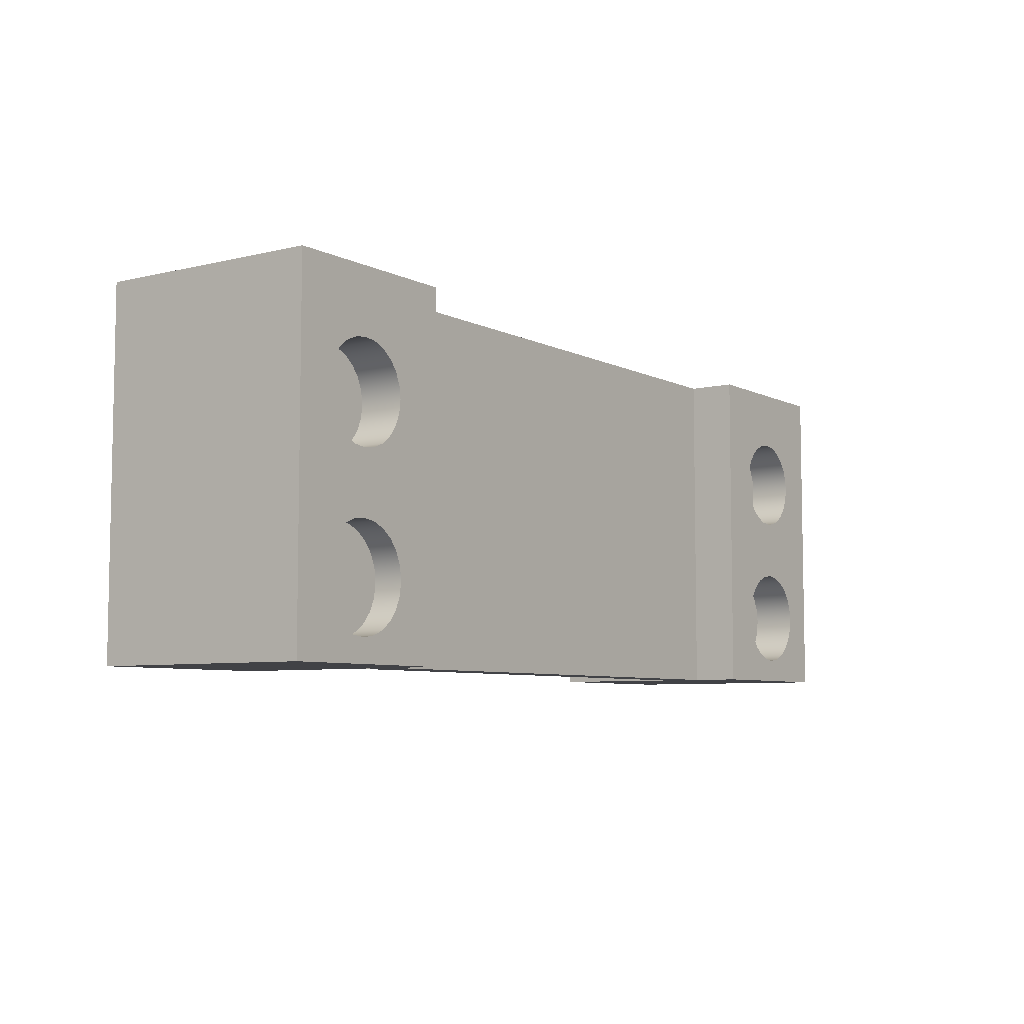
<metadata>
{"format":"obj","ext":"obj","renderer":"f3d","projection":"perspective","resolution":1024,"background":"white","views":[{"elev":-6.6,"azim":125.3,"up":"+Y"}]}
</metadata>
<code>
v 0.2814 -0.1874 0.1858
v 0.4621 -0.1874 -0.03574
v 0.4621 -0.1874 0.1858
v 0.2814 -0.1874 -0.03574
v 0.4621 0.1555 0.1858
v 0.2814 0.1555 -0.03574
v 0.3662 -0.1632 -0.03574
v 0.4621 0.1555 -0.03574
v 0.2814 0.1555 0.1858
v 0.3304 -0.1274 -0.03574
v 0.354 -0.1581 -0.03574
v 0.3793 -0.1649 -0.03574
v 0.4299 -0.1143 -0.03574
v 0.3355 -0.1396 -0.03574
v 0.3287 -0.1143 -0.03574
v 0.3435 -0.1501 -0.03574
v 0.3662 -0.1632 -0.006941
v 0.3793 -0.1649 -0.006941
v 0.3924 -0.1632 -0.03574
v 0.4282 -0.1274 -0.03574
v 0.4282 -0.1012 -0.03574
v 0.3793 0.0928 -0.03574
v 0.3304 -0.1274 -0.006941
v 0.3304 -0.1012 -0.03574
v 0.3287 -0.1143 -0.006941
v 0.354 -0.1581 -0.006941
v 0.3924 -0.1632 -0.006941
v 0.4046 -0.1581 -0.03574
v 0.4231 -0.1396 -0.03574
v 0.4282 -0.1274 -0.006941
v 0.4299 -0.1143 -0.006941
v 0.4231 -0.08899 -0.03574
v 0.3917 0.09116 -0.03574
v 0.3669 0.09116 -0.03574
v 0.3355 -0.1396 -0.006941
v 0.3355 -0.08899 -0.03574
v 0.3304 -0.1012 -0.006941
v 0.3435 -0.1501 -0.006941
v 0.4151 -0.1501 -0.03574
v 0.4046 -0.1581 -0.006941
v 0.4231 -0.1396 -0.006941
v 0.4282 -0.1012 -0.006941
v 0.4151 -0.07851 -0.03574
v 0.4033 0.08637 -0.03574
v 0.3793 0.0928 0.007891
v 0.3553 0.08637 -0.03574
v 0.3669 0.09116 0.007891
v 0.3435 -0.07851 -0.03574
v 0.3355 -0.08899 -0.006941
v 0.4151 -0.1501 -0.006941
v 0.4231 -0.08899 -0.006941
v 0.4046 -0.07046 -0.03574
v 0.4132 0.07874 -0.03574
v 0.3917 0.09116 0.007891
v 0.3453 0.07874 -0.03574
v 0.3553 0.08637 0.007891
v 0.354 -0.07046 -0.03574
v 0.3435 -0.07851 -0.006941
v 0.4151 -0.07851 -0.006941
v 0.4046 -0.07046 -0.006941
v 0.4256 0.03239 -0.03574
v 0.4208 0.06881 -0.03574
v 0.4033 0.08637 0.007891
v 0.3377 0.06881 -0.03574
v 0.3453 0.07874 0.007891
v 0.3662 -0.06541 -0.03574
v 0.3924 -0.06541 -0.006941
v 0.3924 -0.06541 -0.03574
v 0.4273 0.04481 -0.03574
v 0.4256 0.05723 -0.03574
v 0.4208 0.06881 0.007891
v 0.4132 0.07874 0.007891
v 0.3329 0.05723 -0.03574
v 0.3377 0.02082 -0.03574
v 0.354 -0.07046 -0.006941
v 0.4208 0.02082 -0.03574
v 0.4256 0.03239 0.007891
v 0.4256 0.05723 0.007891
v 0.3313 0.04481 -0.03574
v 0.3377 0.06881 0.007891
v 0.3329 0.03239 -0.03574
v 0.3793 -0.06369 -0.03574
v 0.3662 -0.06541 -0.006941
v 0.3793 -0.06369 -0.006941
v 0.4208 0.02082 0.007891
v 0.4273 0.04481 0.007891
v 0.3329 0.05723 0.007891
v 0.3329 0.03239 0.007891
v 0.3453 0.01088 -0.03574
v 0.4132 0.01088 -0.03574
v 0.4132 0.01088 0.007891
v 0.3313 0.04481 0.007891
v 0.3377 0.02082 0.007891
v 0.3553 0.003251 -0.03574
v 0.4033 0.003251 -0.03574
v 0.3453 0.01088 0.007891
v 0.3553 0.003251 0.007891
v 0.3669 -0.001544 -0.03574
v 0.3917 -0.001544 -0.03574
v 0.3669 -0.001544 0.007891
v 0.3793 -0.003179 -0.03574
v 0.4033 0.003251 0.007891
v 0.3793 -0.003179 0.007891
v 0.3917 -0.001544 0.007891
v -0.4508 -0.1874 0.1858
v -0.2702 -0.1874 0.05322
v -0.2702 -0.1874 0.1858
v -0.2702 -0.1874 0.01134
v -0.2702 0.1502 0.1125
v -0.2702 0.1502 0.1858
v -0.2702 -0.1874 -0.03574
v 0.2795 -0.1874 0.01134
v -0.2702 0.1502 0.05322
v -0.4508 0.1502 0.1858
v -0.4508 -0.1874 -0.03574
v -0.2702 0.1502 0.01134
v 0.2795 -0.1874 0.05322
v 0.2795 0.1502 0.01134
v -0.4508 0.1502 -0.03574
v -0.3769 -0.1623 -0.03574
v -0.2702 0.1502 -0.03574
v -0.1564 0.1502 0.0178
v 0.2795 0.1502 0.05322
v -0.4121 -0.1272 -0.03574
v -0.3889 -0.1574 -0.03574
v -0.364 -0.164 -0.03574
v -0.316 -0.1272 -0.03574
v 0.06695 0.1502 0.01818
v -0.1378 0.1502 0.0178
v -0.1564 0.1502 0.02925
v 0.06695 0.1502 0.02963
v -0.4071 -0.1392 -0.03574
v -0.4138 -0.1143 -0.03574
v -0.3992 -0.1495 -0.03574
v -0.3769 -0.1623 0.007891
v -0.364 -0.164 0.007891
v -0.3512 -0.1623 -0.03574
v -0.321 -0.1392 -0.03574
v -0.3143 -0.1143 -0.03574
v -0.361 0.09029 -0.03574
v 0.04842 0.1502 0.01818
v -0.1127 0.1502 0.01844
v -0.1378 0.1502 0.02925
v -0.02463 0.1502 0.03568
v -0.4121 -0.1272 0.007891
v -0.4121 -0.1014 -0.03574
v -0.4138 -0.1143 0.007891
v -0.3889 -0.1574 0.007891
v -0.3512 -0.1623 0.007891
v -0.3392 -0.1574 -0.03574
v -0.3289 -0.1495 -0.03574
v -0.321 -0.1392 0.007891
v -0.316 -0.1272 0.007891
v -0.316 -0.1014 -0.03574
v -0.3489 0.08869 -0.03574
v -0.3732 0.08869 -0.03574
v 0.04842 0.1502 0.02963
v 0.02467 0.1502 0.01818
v -0.09419 0.1502 0.01844
v -0.1127 0.1502 0.02989
v -0.04228 0.1502 0.03568
v -0.4071 -0.1392 0.007891
v -0.4071 -0.08942 -0.03574
v -0.4121 -0.1014 0.007891
v -0.3992 -0.1495 0.007891
v -0.3392 -0.1574 0.007891
v -0.3289 -0.1495 0.007891
v -0.3143 -0.1143 0.007891
v -0.321 -0.08942 -0.03574
v -0.3375 0.08398 -0.03574
v -0.361 0.09029 0.007891
v -0.3846 0.08398 -0.03574
v -0.3732 0.08869 0.007891
v 0.02467 0.1502 0.02963
v -0.02463 0.1502 0.01735
v -0.06128 0.1502 0.01735
v -0.09419 0.1502 0.02989
v -0.06128 0.1502 0.03568
v -0.3992 -0.07912 -0.03574
v -0.4071 -0.08942 0.007891
v -0.316 -0.1014 0.007891
v -0.3289 -0.07912 -0.03574
v -0.3277 0.07649 -0.03574
v -0.3489 0.08869 0.007891
v -0.3944 0.07649 -0.03574
v -0.3846 0.08398 0.007891
v 0.006141 0.1502 0.02963
v 0.006141 0.1502 0.01818
v -0.04228 0.1502 0.0172
v -0.04341 0.1502 0.01735
v -0.3889 -0.07122 -0.03574
v -0.3992 -0.07912 0.007891
v -0.321 -0.08942 0.007891
v -0.3392 -0.07122 -0.03574
v -0.3202 0.06674 -0.03574
v -0.3375 0.08398 0.007891
v -0.4019 0.06674 -0.03574
v -0.3944 0.07649 0.007891
v -0.04114 0.1502 0.01735
v -0.3769 -0.06625 -0.03574
v -0.3289 -0.07912 0.007891
v -0.3392 -0.07122 0.007891
v -0.3512 -0.06625 -0.03574
v -0.3155 0.05537 -0.03574
v -0.3202 0.06674 0.007891
v -0.3277 0.07649 0.007891
v -0.4066 0.05537 -0.03574
v -0.4066 0.03098 -0.03574
v -0.3889 -0.07122 0.007891
v -0.3512 -0.06625 0.007891
v -0.3155 0.03098 -0.03574
v -0.3139 0.04318 -0.03574
v -0.3155 0.05537 0.007891
v -0.4082 0.04318 -0.03574
v -0.4019 0.06674 0.007891
v -0.4019 0.01962 -0.03574
v -0.3769 -0.06625 0.007891
v -0.364 -0.06456 0.007891
v -0.3202 0.01962 -0.03574
v -0.3139 0.04318 0.007891
v -0.4066 0.05537 0.007891
v -0.4082 0.04318 0.007891
v -0.4066 0.03098 0.007891
v -0.364 -0.06456 -0.03574
v -0.3202 0.01962 0.007891
v -0.3155 0.03098 0.007891
v -0.4019 0.01962 0.007891
v -0.3944 0.009862 -0.03574
v -0.3277 0.009862 -0.03574
v -0.3277 0.009862 0.007891
v -0.3846 0.002375 -0.03574
v -0.3375 0.002375 -0.03574
v -0.3944 0.009862 0.007891
v -0.3846 0.002375 0.007891
v -0.3732 -0.002332 -0.03574
v -0.3489 -0.002332 -0.03574
v -0.3732 -0.002332 0.007891
v -0.361 -0.003938 -0.03574
v -0.3375 0.002375 0.007891
v -0.3489 -0.002332 0.007891
v -0.361 -0.003938 0.007891
v -0.03336 0.1502 0.02883
v -0.03336 0.1502 0.02405
v -0.03304 0.1502 0.02644
v -0.03428 0.1502 0.03105
v -0.03428 0.1502 0.02182
v -0.03575 0.1502 0.03297
v -0.03575 0.1502 0.01991
v -0.03766 0.1502 0.03444
v -0.03766 0.1502 0.01844
v -0.03989 0.1502 0.03536
v -0.03989 0.1502 0.01752
v -0.04467 0.1502 0.03536
v -0.04467 0.1502 0.01752
v -0.0469 0.1502 0.03444
v -0.0469 0.1502 0.01844
v -0.04881 0.1502 0.03297
v -0.04881 0.1502 0.01991
v -0.05028 0.1502 0.03105
v -0.05028 0.1502 0.02182
v -0.0512 0.1502 0.02883
v -0.0512 0.1502 0.02405
v -0.05151 0.1502 0.02644
v 0.2795 -0.1874 0.1614
v 0.2795 0.1502 0.1125
v -0.04228 0.1502 0.02644
g mesh1_mesh1-geometry
f 1 2 3
f 2 1 4
f 3 2 1
f 4 1 2
f 2 5 3
f 3 5 2
f 5 1 3
f 3 1 5
f 1 6 4
f 4 6 1
f 4 7 2
f 5 2 8
f 8 2 5
f 1 5 9
f 9 5 1
f 6 1 9
f 9 1 6
f 10 4 6
f 7 4 11
f 2 7 12
f 2 13 8
f 6 5 8
f 8 5 6
f 5 6 9
f 9 6 5
f 14 4 10
f 10 6 15
f 11 4 16
f 11 17 7
f 7 18 12
f 19 2 12
f 13 2 20
f 8 13 21
f 8 22 6
f 16 4 14
f 23 14 10
f 15 6 24
f 25 10 15
f 16 26 11
f 17 11 26
f 18 7 17
f 27 12 18
f 28 2 19
f 12 27 19
f 20 2 29
f 30 13 20
f 31 21 13
f 8 21 32
f 8 33 22
f 34 6 22
f 35 16 14
f 14 23 35
f 10 25 23
f 24 6 36
f 37 15 24
f 15 37 25
f 26 16 38
f 39 2 28
f 19 40 28
f 40 19 27
f 29 2 39
f 41 20 29
f 13 30 31
f 20 41 30
f 21 31 42
f 42 32 21
f 8 32 43
f 8 44 33
f 33 45 22
f 46 6 34
f 22 47 34
f 16 35 38
f 36 6 48
f 49 24 36
f 24 49 37
f 28 50 39
f 50 28 40
f 50 29 39
f 29 50 41
f 32 42 51
f 51 43 32
f 8 43 52
f 8 53 44
f 44 54 33
f 45 33 54
f 47 22 45
f 55 6 46
f 34 56 46
f 56 34 47
f 48 6 57
f 58 36 48
f 36 58 49
f 43 51 59
f 43 60 52
f 8 52 61
f 8 62 53
f 53 63 44
f 54 44 63
f 64 6 55
f 46 65 55
f 65 46 56
f 57 6 66
f 57 58 48
f 60 43 59
f 67 52 60
f 61 52 68
f 8 61 69
f 8 70 62
f 71 53 62
f 63 53 72
f 73 6 64
f 65 64 55
f 66 6 74
f 66 75 57
f 58 57 75
f 52 67 68
f 61 68 76
f 77 69 61
f 8 69 70
f 78 62 70
f 53 71 72
f 62 78 71
f 79 6 73
f 80 73 64
f 64 65 80
f 74 6 81
f 66 74 82
f 75 66 83
f 84 68 67
f 76 68 82
f 85 61 76
f 69 77 86
f 61 85 77
f 86 70 69
f 70 86 78
f 81 6 79
f 87 79 73
f 73 80 87
f 88 74 81
f 82 74 89
f 82 83 66
f 68 84 82
f 83 82 84
f 76 82 90
f 76 91 85
f 92 81 79
f 79 87 92
f 74 88 93
f 81 92 88
f 93 89 74
f 82 89 94
f 90 82 95
f 91 76 90
f 89 93 96
f 89 97 94
f 82 94 98
f 95 82 99
f 95 91 90
f 97 89 96
f 100 94 97
f 94 100 98
f 82 98 101
f 99 82 101
f 99 102 95
f 91 95 102
f 103 98 100
f 98 103 101
f 101 104 99
f 102 99 104
f 104 101 103
g mesh1_mesh1-geometry
f 2 7 4
f 6 4 10
f 11 4 7
f 12 7 2
f 8 13 2
f 10 4 14
f 15 6 10
f 16 4 11
f 7 17 11
f 12 18 7
f 12 2 19
f 20 2 13
f 21 13 8
f 6 22 8
f 14 4 16
f 10 14 23
f 24 6 15
f 15 10 25
f 11 26 16
f 26 11 17
f 17 7 18
f 18 12 27
f 19 2 28
f 19 27 12
f 29 2 20
f 20 13 30
f 13 21 31
f 32 21 8
f 22 33 8
f 22 6 34
f 14 16 35
f 35 23 14
f 23 25 10
f 36 6 24
f 24 15 37
f 25 37 15
f 38 16 26
f 26 17 27
f 18 27 17
f 28 2 39
f 28 40 19
f 27 19 40
f 39 2 29
f 29 20 41
f 31 30 13
f 30 41 20
f 42 31 21
f 21 32 42
f 43 32 8
f 33 44 8
f 22 45 33
f 34 6 46
f 34 47 22
f 38 35 16
f 23 35 41
f 25 23 30
f 48 6 36
f 36 24 49
f 37 49 24
f 37 25 31
f 38 26 40
f 40 26 27
f 39 50 28
f 40 28 50
f 39 29 50
f 41 50 29
f 31 25 30
f 30 23 41
f 42 37 31
f 51 42 32
f 32 43 51
f 52 43 8
f 44 53 8
f 33 54 44
f 54 33 45
f 45 22 47
f 46 6 55
f 46 56 34
f 47 34 56
f 35 38 50
f 41 35 50
f 57 6 48
f 48 36 58
f 49 58 36
f 49 37 42
f 50 38 40
f 51 49 42
f 59 51 43
f 52 60 43
f 61 52 8
f 53 62 8
f 44 63 53
f 63 44 54
f 45 47 54
f 55 6 64
f 55 65 46
f 56 46 65
f 47 56 63
f 66 6 57
f 48 58 57
f 58 49 51
f 59 58 51
f 59 43 60
f 60 52 67
f 68 52 61
f 69 61 8
f 62 70 8
f 62 53 71
f 72 53 63
f 54 47 63
f 64 6 73
f 55 64 65
f 56 65 72
f 63 56 72
f 74 6 66
f 57 75 66
f 75 57 58
f 75 58 59
f 60 75 59
f 68 67 52
f 67 83 60
f 76 68 61
f 61 69 77
f 70 69 8
f 70 62 78
f 72 71 53
f 71 78 62
f 73 6 79
f 64 73 80
f 80 65 64
f 72 65 71
f 81 6 74
f 82 74 66
f 83 66 75
f 83 75 60
f 67 68 84
f 84 83 67
f 82 68 76
f 76 61 85
f 86 77 69
f 77 85 61
f 69 70 86
f 78 86 70
f 71 80 78
f 79 6 81
f 73 79 87
f 87 80 73
f 65 80 71
f 81 74 88
f 89 74 82
f 66 83 82
f 82 84 68
f 84 82 83
f 90 82 76
f 85 91 76
f 86 92 77
f 77 88 85
f 78 87 86
f 80 87 78
f 79 81 92
f 92 87 79
f 93 88 74
f 88 92 81
f 74 89 93
f 94 89 82
f 95 82 90
f 90 76 91
f 85 93 91
f 92 88 77
f 87 92 86
f 88 93 85
f 96 93 89
f 94 97 89
f 98 94 82
f 99 82 95
f 90 91 95
f 93 96 91
f 96 89 97
f 97 94 100
f 98 100 94
f 101 98 82
f 101 82 99
f 95 102 99
f 102 95 91
f 91 96 102
f 96 97 102
f 97 100 104
f 100 98 103
f 101 103 98
f 99 104 101
f 104 99 102
f 102 97 104
f 103 104 100
f 103 101 104
g mesh1_mesh1-geometry
f 27 17 26
f 17 27 18
f 41 35 23
f 30 23 25
f 31 25 37
f 40 26 38
f 27 26 40
f 30 25 31
f 41 23 30
f 31 37 42
f 50 38 35
f 50 35 41
f 42 37 49
f 40 38 50
f 42 49 51
f 54 47 45
f 63 56 47
f 51 49 58
f 51 58 59
f 63 47 54
f 72 65 56
f 72 56 63
f 59 58 75
f 59 75 60
f 60 83 67
f 71 65 72
f 60 75 83
f 67 83 84
f 78 80 71
f 71 80 65
f 77 92 86
f 85 88 77
f 86 87 78
f 78 87 80
f 91 93 85
f 77 88 92
f 86 92 87
f 85 93 88
f 91 96 93
f 102 96 91
f 102 97 96
f 104 100 97
f 104 97 102
f 100 104 103
g mesh2_mesh2-geometry
f 105 106 107
f 106 105 108
f 107 106 105
f 108 105 106
f 106 109 107
f 107 109 106
f 110 105 107
f 107 105 110
f 108 105 111
f 111 105 108
f 112 106 108
f 108 106 112
f 108 113 106
f 106 113 108
f 109 106 113
f 113 106 109
f 107 109 110
f 110 109 107
f 105 110 114
f 114 110 105
f 111 105 115
f 115 105 111
f 111 116 108
f 108 116 111
f 106 112 117
f 117 112 106
f 118 108 112
f 113 108 116
f 116 108 113
f 113 117 106
f 113 119 109
f 109 119 113
f 109 119 110
f 110 119 109
f 110 119 114
f 114 119 110
f 119 105 114
f 114 105 119
f 105 119 115
f 115 119 105
f 111 120 115
f 116 111 121
f 121 111 116
f 108 118 116
f 117 118 112
f 112 118 117
f 116 122 113
f 116 119 113
f 113 119 116
f 117 113 123
f 119 115 124
f 125 115 120
f 126 120 111
f 121 127 111
f 119 116 121
f 121 116 119
f 118 128 116
f 118 117 123
f 123 117 118
f 116 129 122
f 130 113 122
f 131 123 113
f 124 115 132
f 133 119 124
f 134 115 125
f 125 135 120
f 120 135 125
f 120 136 126
f 126 136 120
f 126 111 137
f 138 111 127
f 139 127 121
f 119 140 121
f 128 118 131
f 116 128 141
f 123 131 118
f 116 142 129
f 129 130 122
f 143 113 130
f 131 113 144
f 132 115 134
f 145 132 124
f 124 132 145
f 146 119 133
f 147 124 133
f 133 124 147
f 134 148 125
f 125 148 134
f 135 125 148
f 148 125 135
f 136 120 135
f 135 120 136
f 149 126 136
f 136 126 149
f 137 111 150
f 126 149 137
f 137 149 126
f 151 111 138
f 152 127 138
f 138 127 152
f 153 139 127
f 127 139 153
f 154 139 121
f 140 155 121
f 140 119 156
f 157 128 131
f 128 157 141
f 116 141 158
f 116 159 142
f 129 142 143
f 130 129 143
f 160 113 143
f 144 113 161
f 131 144 157
f 162 134 132
f 132 134 162
f 132 145 162
f 162 145 132
f 124 147 145
f 145 147 124
f 163 119 146
f 164 133 146
f 146 133 164
f 133 164 147
f 147 164 133
f 148 134 165
f 165 134 148
f 148 135 149
f 136 149 135
f 150 111 151
f 137 166 150
f 150 166 137
f 166 137 149
f 149 137 166
f 167 138 151
f 151 138 167
f 127 152 153
f 153 152 127
f 138 167 152
f 152 167 138
f 139 153 168
f 168 153 139
f 168 154 139
f 139 154 168
f 169 154 121
f 155 170 121
f 155 171 140
f 140 171 155
f 156 119 172
f 140 173 156
f 156 173 140
f 157 174 141
f 158 141 174
f 116 158 175
f 116 176 159
f 159 160 142
f 160 143 142
f 177 113 160
f 161 113 178
f 161 175 144
f 157 144 174
f 134 162 165
f 165 162 134
f 145 162 152
f 147 145 153
f 179 119 163
f 180 146 163
f 163 146 180
f 146 180 164
f 164 180 146
f 164 147 168
f 165 148 166
f 166 148 149
f 150 167 151
f 151 167 150
f 167 150 166
f 166 150 167
f 153 145 152
f 152 162 167
f 168 147 153
f 154 168 181
f 181 168 154
f 181 169 154
f 154 169 181
f 182 169 121
f 170 183 121
f 170 184 155
f 155 184 170
f 171 155 184
f 184 155 171
f 173 140 171
f 171 140 173
f 172 119 185
f 156 186 172
f 172 186 156
f 186 156 173
f 173 156 186
f 187 158 174
f 175 158 188
f 116 175 189
f 116 190 176
f 159 176 177
f 160 159 177
f 178 113 177
f 176 161 178
f 175 161 176
f 175 188 144
f 174 144 187
f 162 165 167
f 191 119 179
f 192 163 179
f 179 163 192
f 163 192 180
f 180 192 163
f 180 164 181
f 181 164 168
f 167 165 166
f 169 181 193
f 193 181 169
f 193 182 169
f 169 182 193
f 194 182 121
f 183 195 121
f 183 196 170
f 170 196 183
f 184 170 196
f 196 170 184
f 171 173 184
f 185 119 197
f 172 198 185
f 185 198 172
f 198 172 186
f 186 172 198
f 173 186 196
f 158 187 188
f 189 175 199
f 116 189 190
f 178 177 176
f 187 144 188
f 200 119 191
f 191 192 179
f 179 192 191
f 192 180 193
f 193 180 181
f 182 193 201
f 201 193 182
f 182 202 194
f 194 202 182
f 203 194 121
f 195 204 121
f 205 183 195
f 195 183 205
f 196 183 206
f 206 183 196
f 184 173 196
f 197 119 207
f 198 197 185
f 185 197 198
f 186 198 206
f 196 186 206
f 208 119 200
f 200 209 191
f 191 209 200
f 192 191 209
f 209 191 192
f 201 192 193
f 202 182 201
f 201 182 202
f 210 194 202
f 202 194 210
f 194 210 203
f 203 210 194
f 211 203 121
f 204 212 121
f 213 195 204
f 204 195 213
f 183 205 206
f 206 205 183
f 195 213 205
f 205 213 195
f 207 119 214
f 215 207 197
f 197 207 215
f 197 198 215
f 215 198 197
f 206 198 205
f 214 119 208
f 216 208 200
f 209 200 217
f 217 200 209
f 209 192 201
f 202 209 201
f 210 217 202
f 218 203 210
f 210 203 218
f 219 203 211
f 212 211 121
f 220 204 212
f 212 204 220
f 204 220 213
f 213 220 204
f 205 215 213
f 221 214 207
f 207 214 221
f 207 215 221
f 221 215 207
f 198 215 205
f 222 208 214
f 214 208 222
f 223 216 208
f 208 216 223
f 224 216 200
f 224 217 200
f 200 217 224
f 217 209 202
f 218 217 210
f 203 218 224
f 224 218 203
f 224 203 219
f 225 211 219
f 219 211 225
f 226 212 211
f 211 212 226
f 212 226 220
f 220 226 212
f 213 221 220
f 215 221 213
f 214 221 222
f 222 221 214
f 208 222 223
f 223 222 208
f 216 223 227
f 227 223 216
f 228 216 224
f 217 224 218
f 218 224 217
f 229 224 219
f 211 225 226
f 226 225 211
f 219 230 225
f 225 230 219
f 220 222 226
f 221 222 220
f 222 223 226
f 223 227 225
f 227 228 216
f 216 228 227
f 231 228 224
f 232 224 229
f 230 219 229
f 229 219 230
f 226 223 225
f 225 227 230
f 228 227 233
f 233 227 228
f 228 234 231
f 231 234 228
f 235 231 224
f 236 224 232
f 232 230 229
f 229 230 232
f 227 233 230
f 234 228 233
f 233 228 234
f 237 231 234
f 234 231 237
f 231 237 235
f 235 237 231
f 238 235 224
f 238 224 236
f 236 239 232
f 232 239 236
f 230 232 239
f 239 232 230
f 230 233 239
f 233 234 239
f 234 237 240
f 241 235 237
f 237 235 241
f 235 241 238
f 238 241 235
f 238 240 236
f 236 240 238
f 239 236 240
f 240 236 239
f 239 234 240
f 241 240 237
f 240 238 241
f 241 238 240
g mesh2_mesh2-geometry
f 112 108 118
f 116 118 108
g mesh2_mesh2-geometry
f 106 117 113
f 113 122 116
f 123 113 117
f 116 128 118
f 122 129 116
f 122 113 130
f 113 123 131
f 131 118 128
f 141 128 116
f 118 131 123
f 129 142 116
f 122 130 129
f 130 113 143
f 144 113 131
f 131 128 157
f 141 157 128
f 158 141 116
f 142 159 116
f 143 142 129
f 143 129 130
f 143 113 160
f 161 113 144
f 157 144 131
f 141 174 157
f 174 141 158
f 175 158 116
f 159 176 116
f 142 160 159
f 142 143 160
f 160 113 177
f 178 113 161
f 144 175 161
f 174 144 157
f 174 158 187
f 188 158 175
f 189 175 116
f 176 190 116
f 177 176 159
f 177 159 160
f 177 113 178
f 178 161 176
f 176 161 175
f 144 188 175
f 187 144 174
f 188 187 158
f 199 175 189
f 190 189 116
f 176 177 178
f 188 144 187
g mesh2_mesh2-geometry
f 115 120 111
f 124 115 119
f 120 115 125
f 111 120 126
f 111 127 121
f 132 115 124
f 124 119 133
f 125 115 134
f 137 111 126
f 127 111 138
f 121 127 139
f 121 140 119
f 134 115 132
f 133 119 146
f 150 111 137
f 138 111 151
f 121 139 154
f 121 155 140
f 156 119 140
f 146 119 163
f 151 111 150
f 121 154 169
f 121 170 155
f 172 119 156
f 163 119 179
f 121 169 182
f 121 183 170
f 185 119 172
f 179 119 191
f 121 182 194
f 121 195 183
f 197 119 185
f 191 119 200
f 121 194 203
f 121 204 195
f 207 119 197
f 200 119 208
f 121 203 211
f 121 212 204
f 214 119 207
f 208 119 214
f 200 208 216
f 211 203 219
f 121 211 212
f 200 216 224
f 219 203 224
f 224 216 228
f 219 224 229
f 224 228 231
f 229 224 232
f 224 231 235
f 232 224 236
f 224 235 238
f 236 224 238
g mesh2_mesh2-geometry
f 149 135 148
f 135 149 136
f 152 162 145
f 153 145 147
f 168 147 164
f 166 148 165
f 149 148 166
f 152 145 153
f 167 162 152
f 153 147 168
f 167 165 162
f 181 164 180
f 168 164 181
f 166 165 167
f 184 173 171
f 196 186 173
f 193 180 192
f 181 180 193
f 196 173 184
f 206 198 186
f 206 186 196
f 193 192 201
f 205 198 206
f 201 192 209
f 201 209 202
f 202 217 210
f 213 215 205
f 205 215 198
f 202 209 217
f 210 217 218
f 220 221 213
f 213 221 215
f 226 222 220
f 220 222 221
f 226 223 222
f 225 227 223
f 225 223 226
f 230 227 225
f 230 233 227
f 239 233 230
f 239 234 233
f 240 237 234
f 240 234 239
f 237 240 241
g mesh3_mesh3-geometry
f 242 243 244
f 243 242 245
f 243 245 246
f 246 245 247
f 246 247 248
f 248 247 249
f 248 249 250
f 250 249 251
f 250 251 252
f 252 251 161
f 252 161 189
f 189 161 253
f 189 253 254
f 254 253 255
f 254 255 256
f 256 255 257
f 256 257 258
f 258 257 259
f 258 259 260
f 260 259 261
f 260 261 262
f 262 261 263
g mesh3_mesh3-geometry
f 244 243 242
f 245 242 243
f 246 245 243
f 247 245 246
f 248 247 246
f 249 247 248
f 250 249 248
f 251 249 250
f 252 251 250
f 161 251 252
f 189 161 252
f 253 161 189
f 254 253 189
f 255 253 254
f 256 255 254
f 257 255 256
f 258 257 256
f 259 257 258
f 260 259 258
f 261 259 260
f 262 261 260
f 263 261 262
g mesh4_mesh4-geometry
l 2 4
l 3 2
l 4 1
l 1 3
l 3 5
l 1 9
l 5 8
l 9 5
l 6 9
g mesh5_mesh5-geometry
l 111 115
l 108 111
l 115 105
l 106 108
l 105 107
l 105 114
l 107 106
l 107 110
l 114 110
l 119 114
l 110 109
l 121 119
l 109 113
l 116 121
g mesh6_mesh6-geometry
l 117 123
l 264 117
l 112 117
l 265 123
g mesh7_mesh7-geometry
l 266 189

</code>
